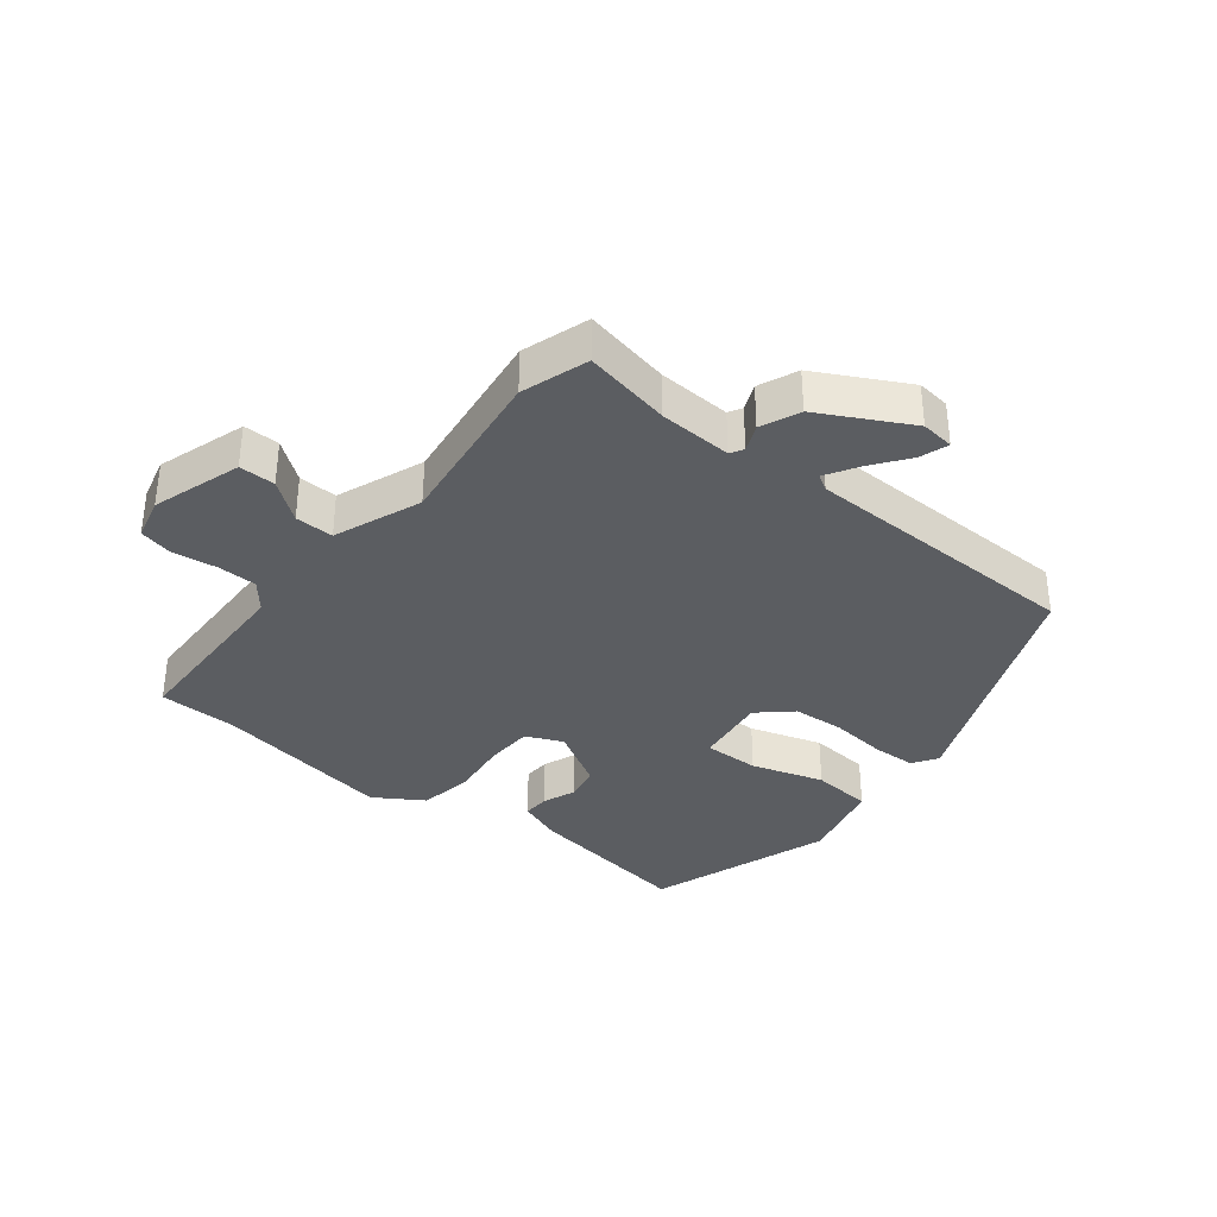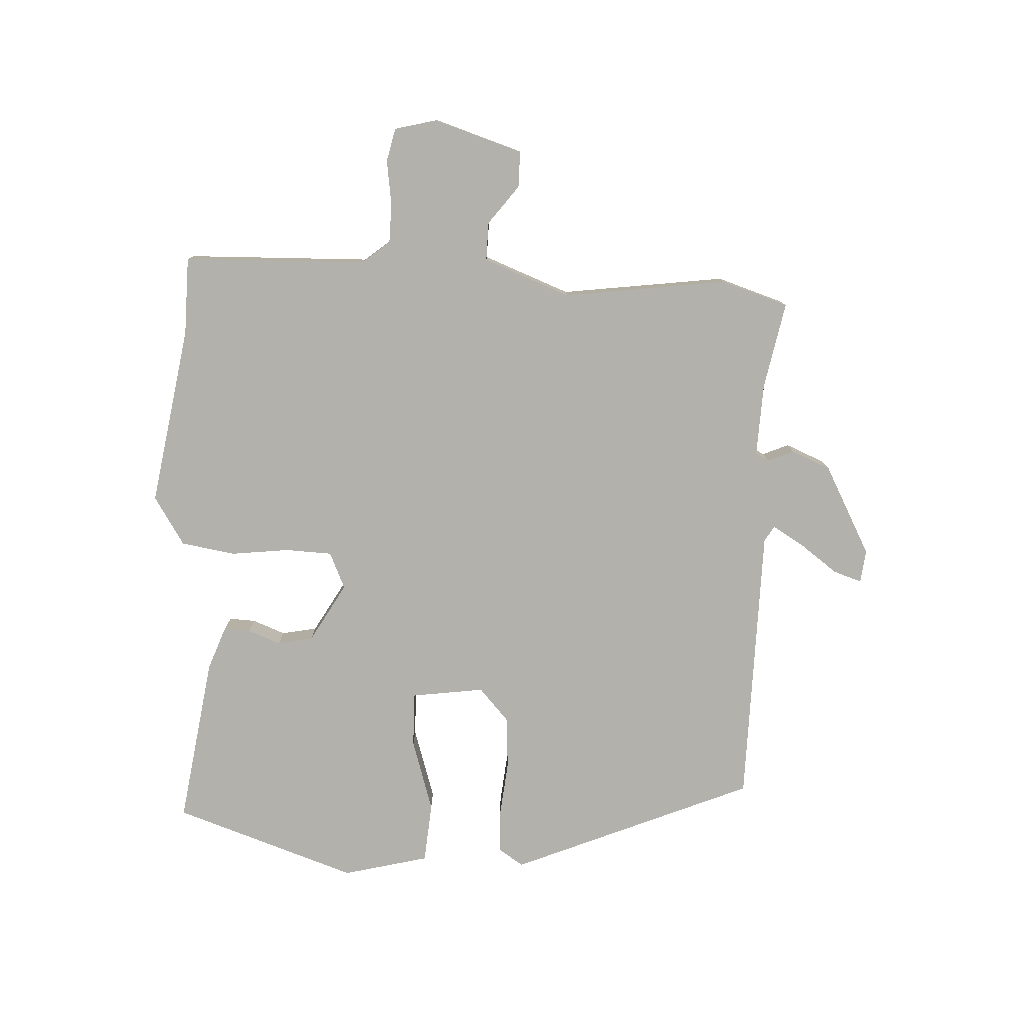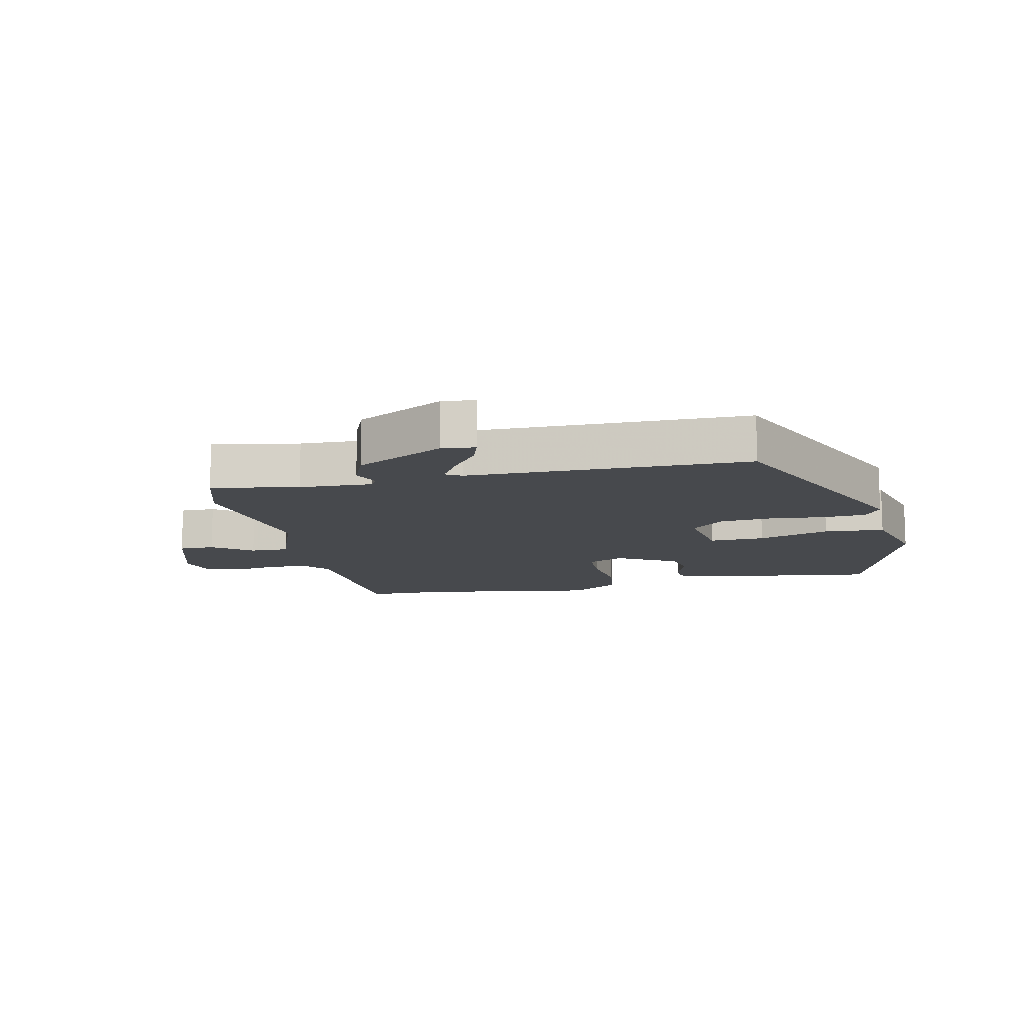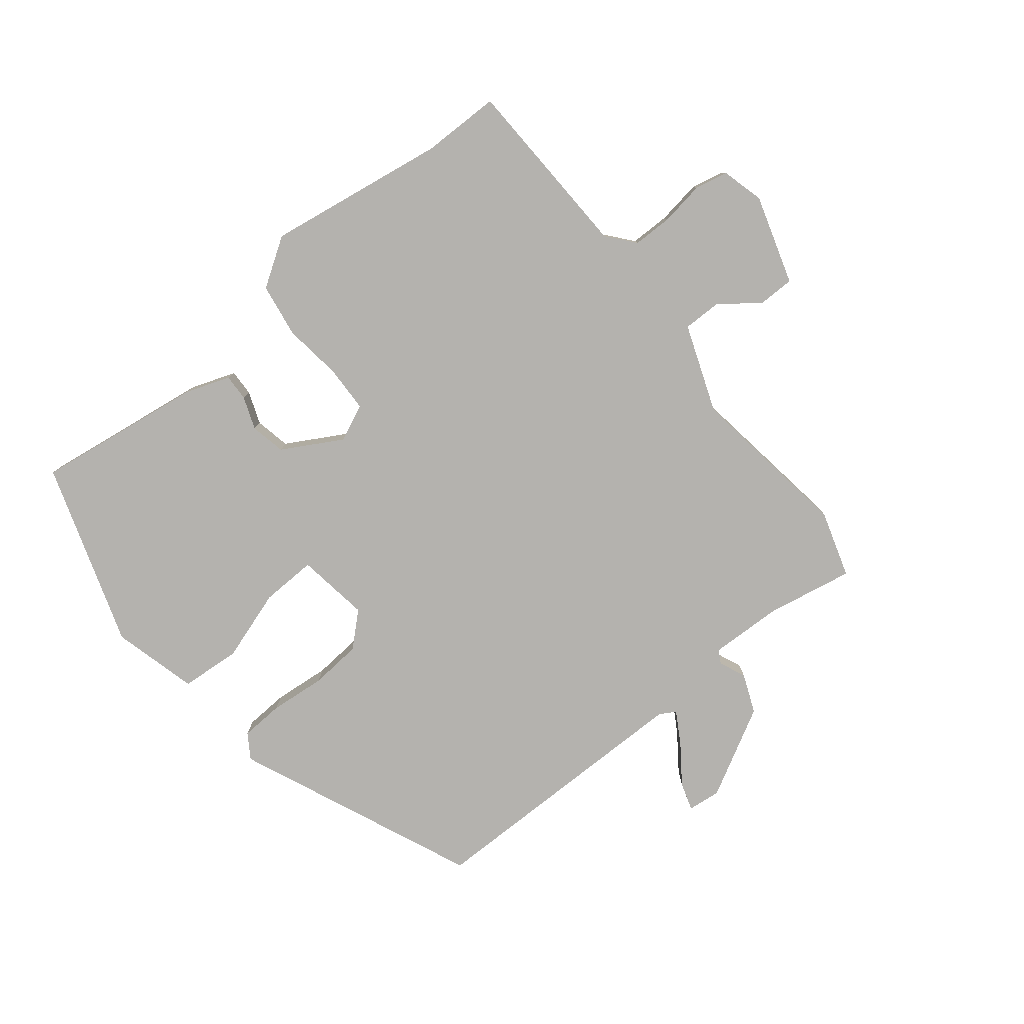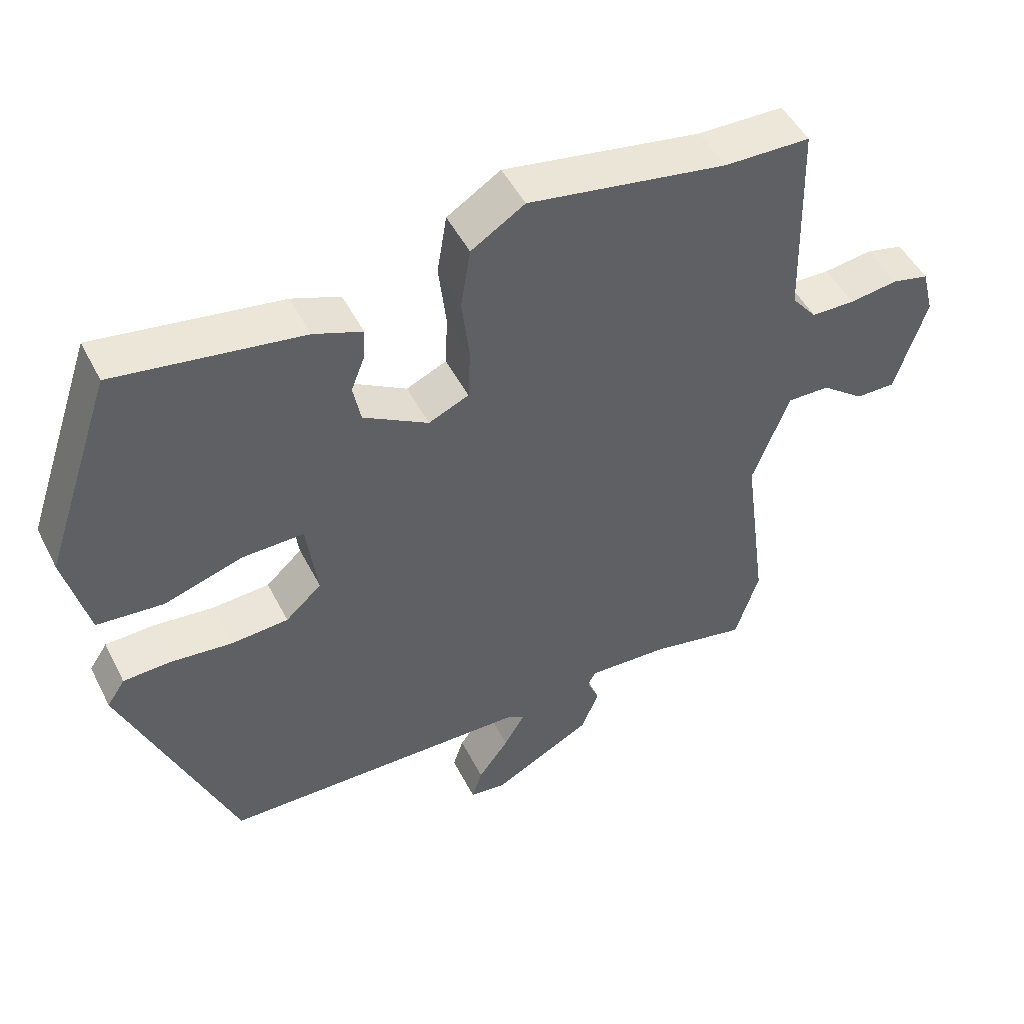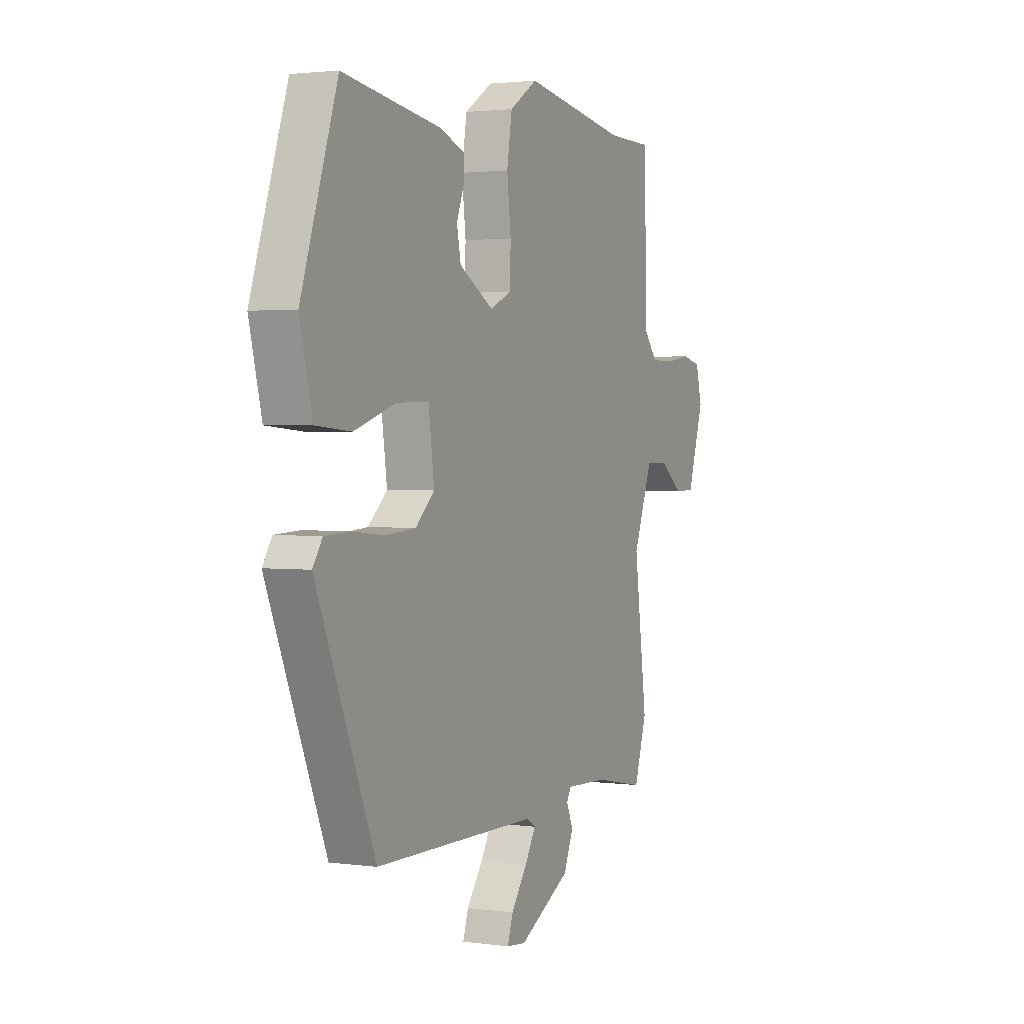
<metadata>
{"format":"obj","ext":"obj","renderer":"f3d","projection":"perspective","resolution":1024,"background":"white","views":[{"elev":-35.4,"azim":141.3,"up":"+Y"},{"elev":-79.1,"azim":87.3,"up":"+Y"},{"elev":-12.0,"azim":-167.1,"up":"+Y"},{"elev":-79.8,"azim":39.2,"up":"+Y"},{"elev":48.7,"azim":-26.2,"up":"+Z"},{"elev":2.2,"azim":-64.6,"up":"+Z"}]}
</metadata>
<code>
v 0.404 0.07 0.502
v 0.528 0.07 0.5
v 0.536 0.07 0.208
v 0.572 0.07 0.164
v 0.635 0.07 0.163
v 0.705 0.07 0.173
v 0.758 0.07 0.161
v 0.775 0.07 0.094
v 0.73 0.07 -0.047
v 0.673 0.07 -0.047
v 0.611 0.07 0
v 0.55 0.07 0.001
v 0.497 0.07 -0.137
v 0.532 0.07 -0.399
v 0.498 0.07 -0.505
v 0.36 0.07 -0.478
v 0.244 0.07 -0.473
v 0.232 0.07 -0.494
v 0.25 0.07 -0.536
v 0.224 0.07 -0.598
v 0.082 0.07 -0.674
v 0.029 0.07 -0.668
v 0.044 0.07 -0.623
v 0.088 0.07 -0.563
v 0.118 0.07 -0.513
v 0.093 0.07 -0.498
v -0.353 0.07 -0.492
v -0.513 0.07 -0.109
v -0.487 0.07 -0.07
v -0.418 0.07 -0.067
v -0.329 0.07 -0.076
v -0.247 0.07 -0.07
v -0.195 0.07 -0.023
v -0.211 0.07 0.093
v -0.299 0.07 0.091
v -0.413 0.07 0.055
v -0.509 0.07 0.063
v -0.543 0.07 0.199
v -0.444 0.07 0.491
v -0.176 0.07 0.451
v -0.106 0.07 0.425
v -0.108 0.07 0.383
v -0.128 0.07 0.331
v -0.117 0.07 0.275
v -0.023 0.07 0.221
v 0.035 0.07 0.247
v 0.038 0.07 0.321
v 0.027 0.07 0.414
v 0.041 0.07 0.5
v 0.118 0.07 0.549
v 0.404 0 0.502
v 0.528 0 0.5
v 0.536 0 0.208
v 0.572 0 0.164
v 0.635 0 0.163
v 0.705 0 0.173
v 0.758 0 0.161
v 0.775 0 0.094
v 0.73 0 -0.047
v 0.673 0 -0.047
v 0.611 0 0
v 0.55 0 0.001
v 0.497 0 -0.137
v 0.532 0 -0.399
v 0.498 0 -0.505
v 0.36 0 -0.478
v 0.244 0 -0.473
v 0.232 0 -0.494
v 0.25 0 -0.536
v 0.224 0 -0.598
v 0.082 0 -0.674
v 0.029 0 -0.668
v 0.044 0 -0.623
v 0.088 0 -0.563
v 0.118 0 -0.513
v 0.093 0 -0.498
v -0.353 0 -0.492
v -0.513 0 -0.109
v -0.487 0 -0.07
v -0.418 0 -0.067
v -0.329 0 -0.076
v -0.247 0 -0.07
v -0.195 0 -0.023
v -0.211 0 0.093
v -0.299 0 0.091
v -0.413 0 0.055
v -0.509 0 0.063
v -0.543 0 0.199
v -0.444 0 0.491
v -0.176 0 0.451
v -0.106 0 0.425
v -0.108 0 0.383
v -0.128 0 0.331
v -0.117 0 0.275
v -0.023 0 0.221
v 0.035 0 0.247
v 0.038 0 0.321
v 0.027 0 0.414
v 0.041 0 0.5
v 0.118 0 0.549
f 49 50 1
f 48 49 1
f 47 48 1
f 1 2 3
f 47 1 3
f 46 47 3
f 45 46 3 4
f 41 42 43
f 40 41 43
f 39 40 43
f 38 39 43
f 37 38 43
f 36 37 43
f 35 36 43
f 34 35 43 44
f 33 34 44 45
f 29 30 31
f 28 29 31
f 27 28 31
f 26 27 31
f 25 26 31 32
f 22 23 24
f 21 22 24
f 20 21 24
f 19 20 24
f 18 19 24
f 17 18 24 25
f 13 14 15 16
f 12 13 16 17
f 9 10 11
f 8 9 11
f 7 8 11
f 6 7 11
f 5 6 11
f 4 5 11 12
f 12 17 25
f 4 12 25
f 45 4 25
f 33 45 25
f 25 32 33
f 51 100 99
f 51 99 98
f 51 98 97
f 53 52 51
f 53 51 97
f 53 97 96
f 54 53 96 95
f 93 92 91
f 93 91 90
f 93 90 89
f 93 89 88
f 93 88 87
f 93 87 86
f 93 86 85
f 94 93 85 84
f 95 94 84 83
f 81 80 79
f 81 79 78
f 81 78 77
f 81 77 76
f 82 81 76 75
f 74 73 72
f 74 72 71
f 74 71 70
f 74 70 69
f 74 69 68
f 75 74 68 67
f 66 65 64 63
f 67 66 63 62
f 61 60 59
f 61 59 58
f 61 58 57
f 61 57 56
f 61 56 55
f 62 61 55 54
f 75 67 62
f 75 62 54
f 75 54 95
f 75 95 83
f 83 82 75
f 1 51 52 2
f 2 52 53 3
f 3 53 54 4
f 4 54 55 5
f 5 55 56 6
f 6 56 57 7
f 7 57 58 8
f 8 58 59 9
f 9 59 60 10
f 10 60 61 11
f 11 61 62 12
f 12 62 63 13
f 13 63 64 14
f 14 64 65 15
f 15 65 66 16
f 16 66 67 17
f 17 67 68 18
f 18 68 69 19
f 19 69 70 20
f 20 70 71 21
f 21 71 72 22
f 22 72 73 23
f 23 73 74 24
f 24 74 75 25
f 25 75 76 26
f 26 76 77 27
f 27 77 78 28
f 28 78 79 29
f 29 79 80 30
f 30 80 81 31
f 31 81 82 32
f 32 82 83 33
f 33 83 84 34
f 34 84 85 35
f 35 85 86 36
f 36 86 87 37
f 37 87 88 38
f 38 88 89 39
f 39 89 90 40
f 40 90 91 41
f 41 91 92 42
f 42 92 93 43
f 43 93 94 44
f 44 94 95 45
f 45 95 96 46
f 46 96 97 47
f 47 97 98 48
f 48 98 99 49
f 49 99 100 50
f 50 100 51 1

</code>
